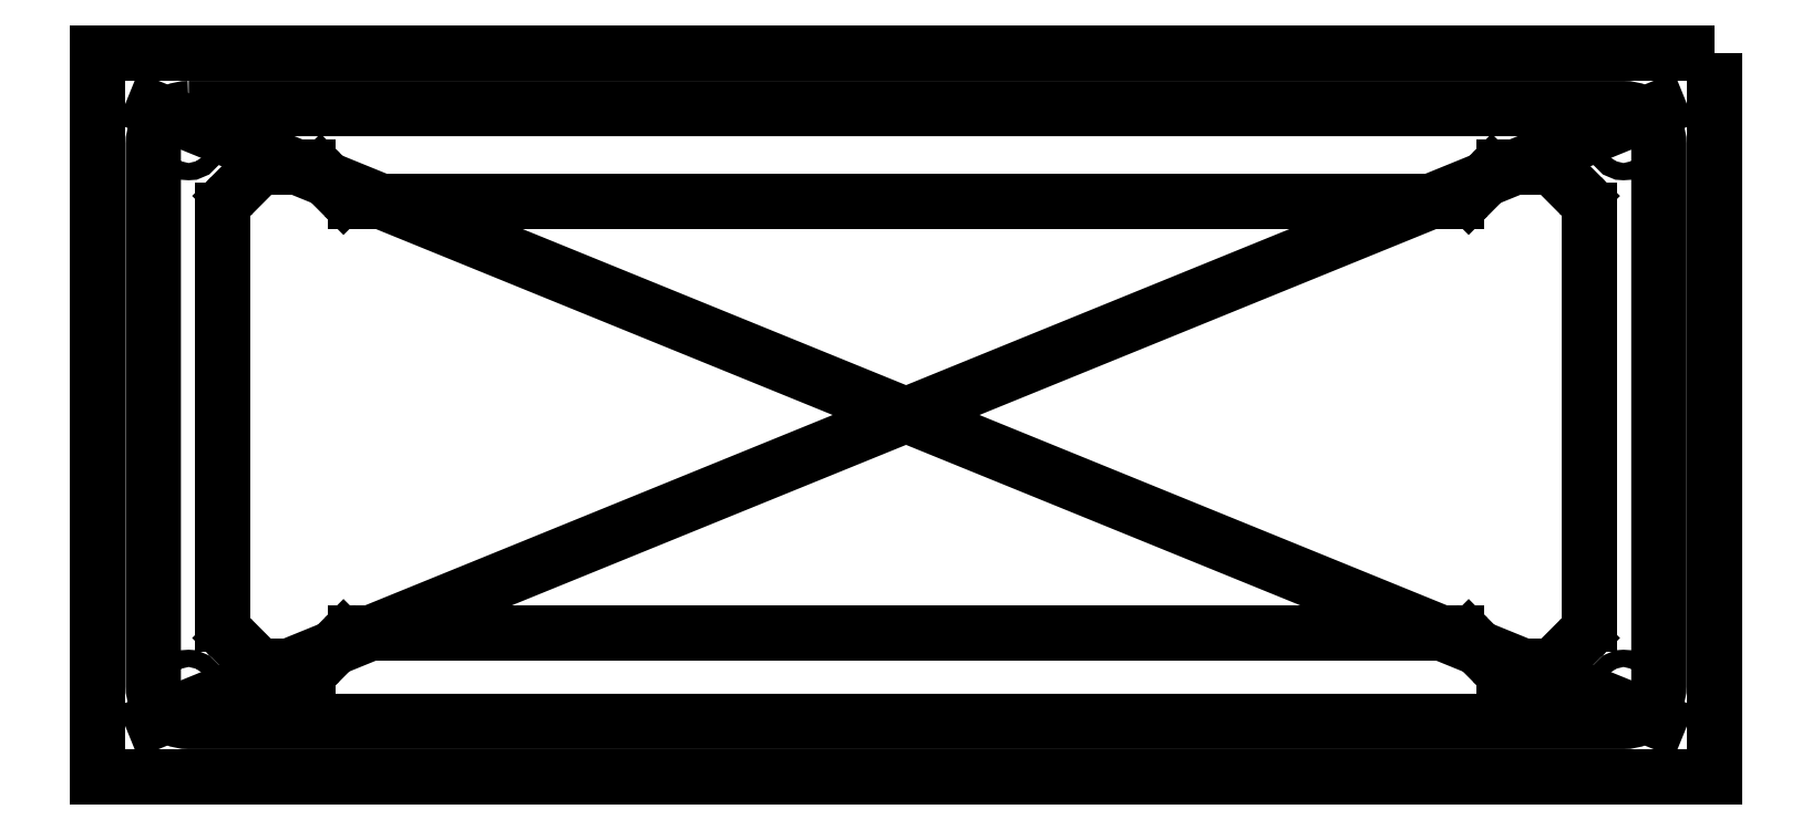
<metadata>
{"format":"dxf","ext":"dxf","renderer":"ezdxf+matplotlib","layout":"modelspace","background":"white","min_lineweight":24,"dpi":150}
</metadata>
<code>
0
SECTION
2
ENTITIES
0
ELLIPSE
8
0
10
118.8
20
37.07
30
0
11
-5.024e-14
21
3.187
31
0
40
0.9962
41
5.057
42
5.498
0
ELLIPSE
8
0
10
120.9
20
36.8
30
0
11
4.996e-15
21
1.594
31
0
40
0.9962
41
4.712
42
5.722
0
LINE
8
0
10
122.5
20
36.8
30
0
11
122.5
21
-37.51
31
0
0
ELLIPSE
8
0
10
120.9
20
-37.51
30
0
11
-4.857e-15
21
-1.594
31
0
40
0.9962
41
0.561
42
1.571
0
ELLIPSE
8
0
10
118.8
20
-37.78
30
0
11
8.52e-14
21
3.187
31
0
40
0.9962
41
3.927
42
4.368
0
LINE
8
0
10
121
20
-40.04
30
0
11
116.9
21
-44.19
31
0
0
ELLIPSE
8
0
10
114.6
20
-41.94
30
0
11
-3.109e-14
21
-3.187
31
0
40
0.9962
41
0
42
0.7854
0
LINE
8
0
10
114.6
20
-45.13
30
0
11
107.3
21
-45.13
31
0
0
ELLIPSE
8
0
10
107.3
20
-41.94
30
0
11
-5.267e-15
21
-3.187
31
0
40
0.9962
41
5.498
42
6.283
0
LINE
8
0
10
105
20
-44.19
30
0
11
100.9
21
-40.04
31
0
0
ELLIPSE
8
0
10
98.63
20
-42.29
30
0
11
-1.082e-14
21
3.187
31
0
40
0.9962
41
5.498
42
6.283
0
LINE
8
0
10
98.63
20
-39.1
30
0
11
-98.63
21
-39.1
31
0
0
ELLIPSE
8
0
10
-98.63
20
-42.29
30
0
11
4.358e-14
21
3.187
31
0
40
0.9962
41
2.842e-14
42
0.7854
0
LINE
8
0
10
-100.9
20
-40.04
30
0
11
-105
21
-44.19
31
0
0
ELLIPSE
8
0
10
-107.3
20
-41.94
30
0
11
-5.94e-14
21
-3.187
31
0
40
0.9962
41
2.132e-14
42
0.7854
0
LINE
8
0
10
-107.3
20
-45.13
30
0
11
-114.6
21
-45.13
31
0
0
ELLIPSE
8
0
10
-114.6
20
-41.94
30
0
11
1.25e-14
21
-3.187
31
0
40
0.9962
41
5.498
42
6.283
0
LINE
8
0
10
-116.9
20
-44.19
30
0
11
-121
21
-40.04
31
0
0
ELLIPSE
8
0
10
-118.8
20
-37.78
30
0
11
5.135e-14
21
-3.187
31
0
40
0.9962
41
5.057
42
5.498
0
ELLIPSE
8
0
10
-120.9
20
-37.51
30
0
11
4.857e-15
21
-1.594
31
0
40
0.9962
41
4.712
42
5.722
0
LINE
8
0
10
-122.5
20
-37.51
30
0
11
-122.5
21
36.8
31
0
0
ELLIPSE
8
0
10
-120.9
20
36.8
30
0
11
-4.996e-15
21
1.594
31
0
40
0.9962
41
0.5615
42
1.571
0
ELLIPSE
8
0
10
-118.8
20
37.07
30
0
11
2.582e-14
21
-3.187
31
0
40
0.9962
41
3.927
42
4.368
0
LINE
8
0
10
-121
20
39.33
30
0
11
-116.9
21
43.48
31
0
0
ELLIPSE
8
0
10
-114.6
20
41.23
30
0
11
6.273e-14
21
3.187
31
0
40
0.9962
41
2.842e-14
42
0.7854
0
LINE
8
0
10
-114.6
20
44.41
30
0
11
-107.3
21
44.41
31
0
0
ELLIPSE
8
0
10
-107.3
20
41.23
30
0
11
2.303e-14
21
3.187
31
0
40
0.9962
41
5.498
42
6.283
0
LINE
8
0
10
-105
20
43.48
30
0
11
-100.9
21
39.33
31
0
0
ELLIPSE
8
0
10
-98.63
20
41.58
30
0
11
-5.267e-15
21
-3.187
31
0
40
0.9962
41
5.498
42
6.283
0
LINE
8
0
10
-98.63
20
38.39
30
0
11
98.63
21
38.39
31
0
0
ELLIPSE
8
0
10
98.63
20
41.58
30
0
11
-6.301e-14
21
-3.187
31
0
40
0.9962
41
3.908e-14
42
0.7854
0
LINE
8
0
10
100.9
20
39.33
30
0
11
105
21
43.48
31
0
0
ELLIPSE
8
0
10
107.3
20
41.23
30
0
11
4.358e-14
21
3.187
31
0
40
0.9962
41
2.842e-14
42
0.7854
0
LINE
8
0
10
107.3
20
44.41
30
0
11
114.6
21
44.41
31
0
0
ELLIPSE
8
0
10
114.6
20
41.23
30
0
11
-3.026e-14
21
3.187
31
0
40
0.9962
41
5.498
42
6.283
0
LINE
8
0
10
116.9
20
43.48
30
0
11
121
21
39.33
31
0
0
LWPOLYLINE
8
0
90
4
70
1
43
0
10
145
20
65
10
145
20
-65
10
-145
20
-65
10
-145
20
65
0
LWPOLYLINE
8
0
90
8
70
1
43
0
10
-128.7
20
55
10
128.7
20
55
42
-0.4142
10
135
20
48.65
10
135
20
-48.65
42
-0.4142
10
128.7
20
-55
10
-128.7
20
-55
42
-0.4142
10
-135
20
-48.65
10
-135
20
48.65
42
-0.4142
0
LINE
8
0
10
135
20
55
30
0
11
-135
21
-55
31
0
0
LINE
8
0
10
-135
20
55
30
0
11
135
21
-55
31
0
0
CIRCLE
8
0
10
-128.7
20
48.65
30
0
40
1.55
210
0
220
0
230
1
0
CIRCLE
8
0
10
-128.7
20
-48.65
30
0
40
1.55
210
0
220
0
230
1
0
CIRCLE
8
0
10
128.7
20
-48.65
30
0
40
1.55
210
0
220
0
230
1
0
CIRCLE
8
0
10
128.7
20
48.65
30
0
40
1.55
210
0
220
0
230
1
0
ENDSEC
0
EOF

</code>
